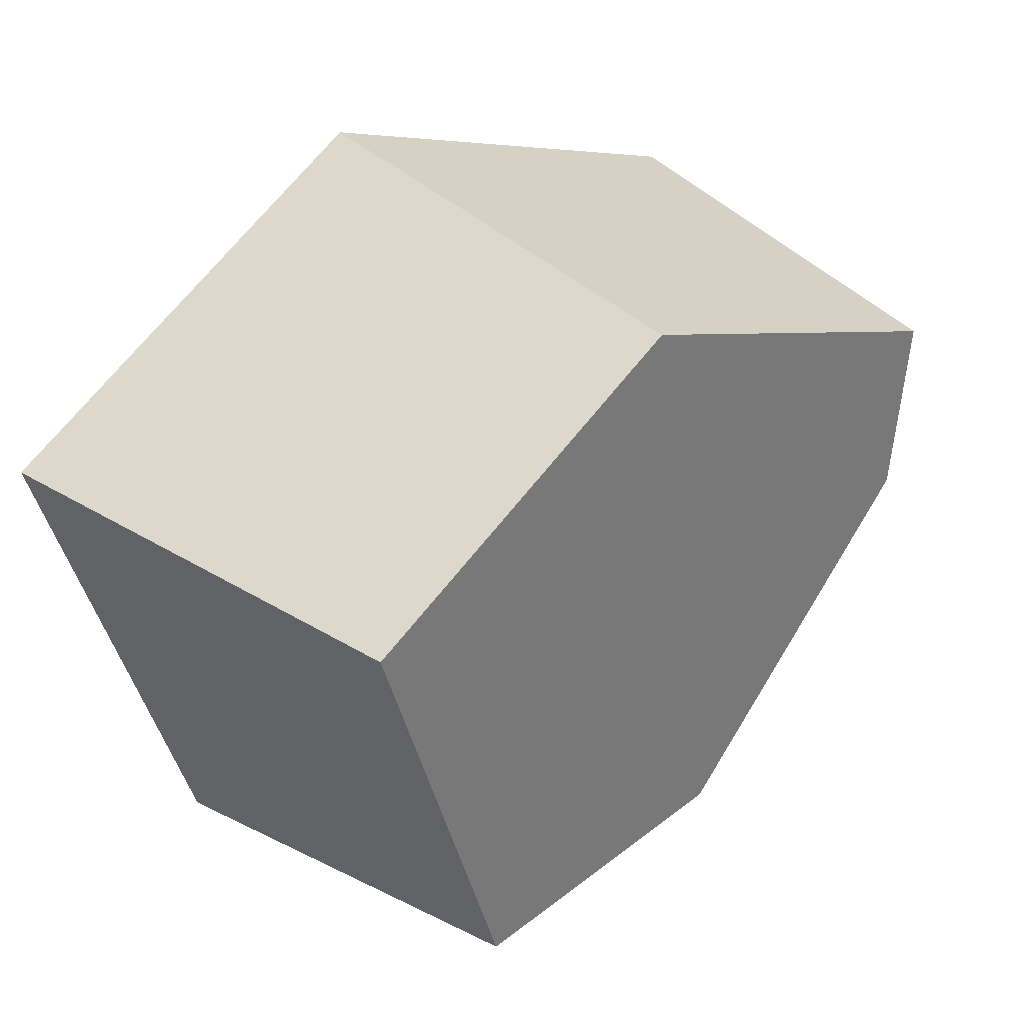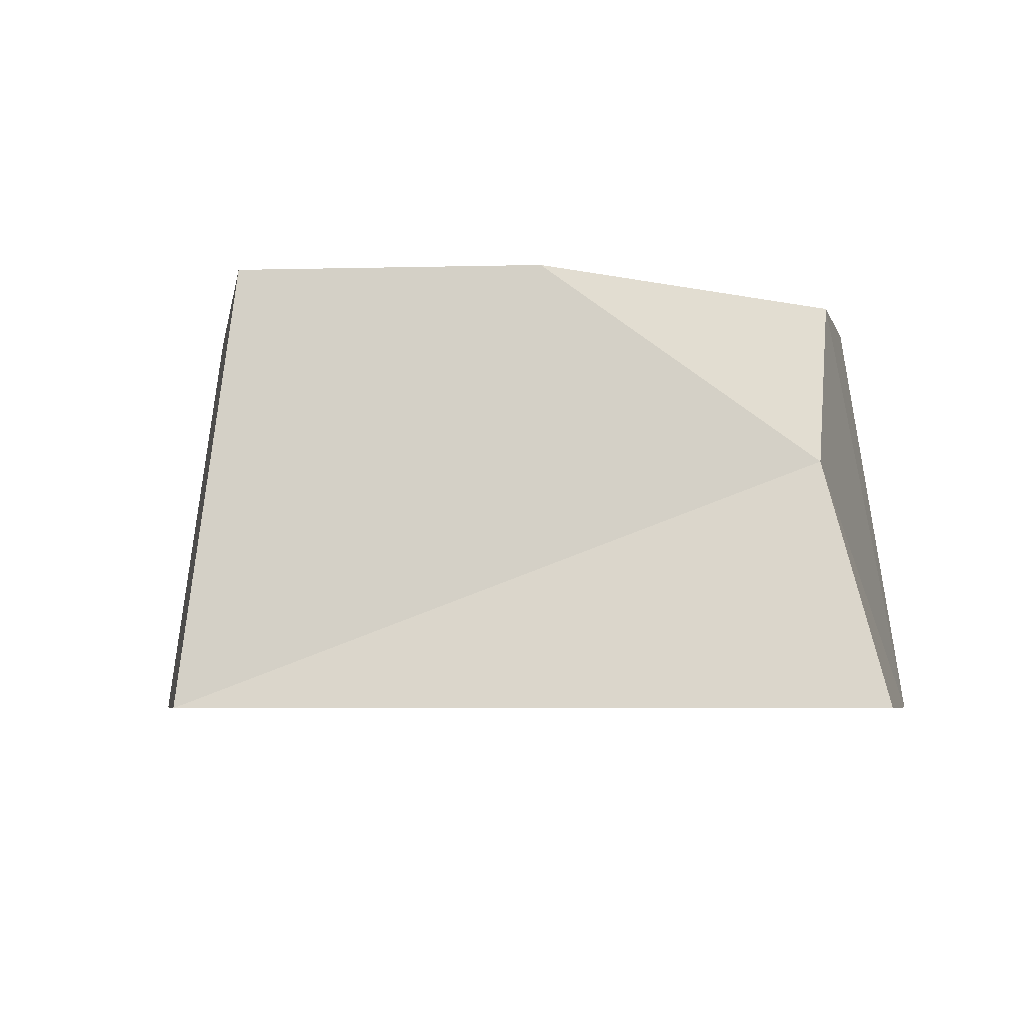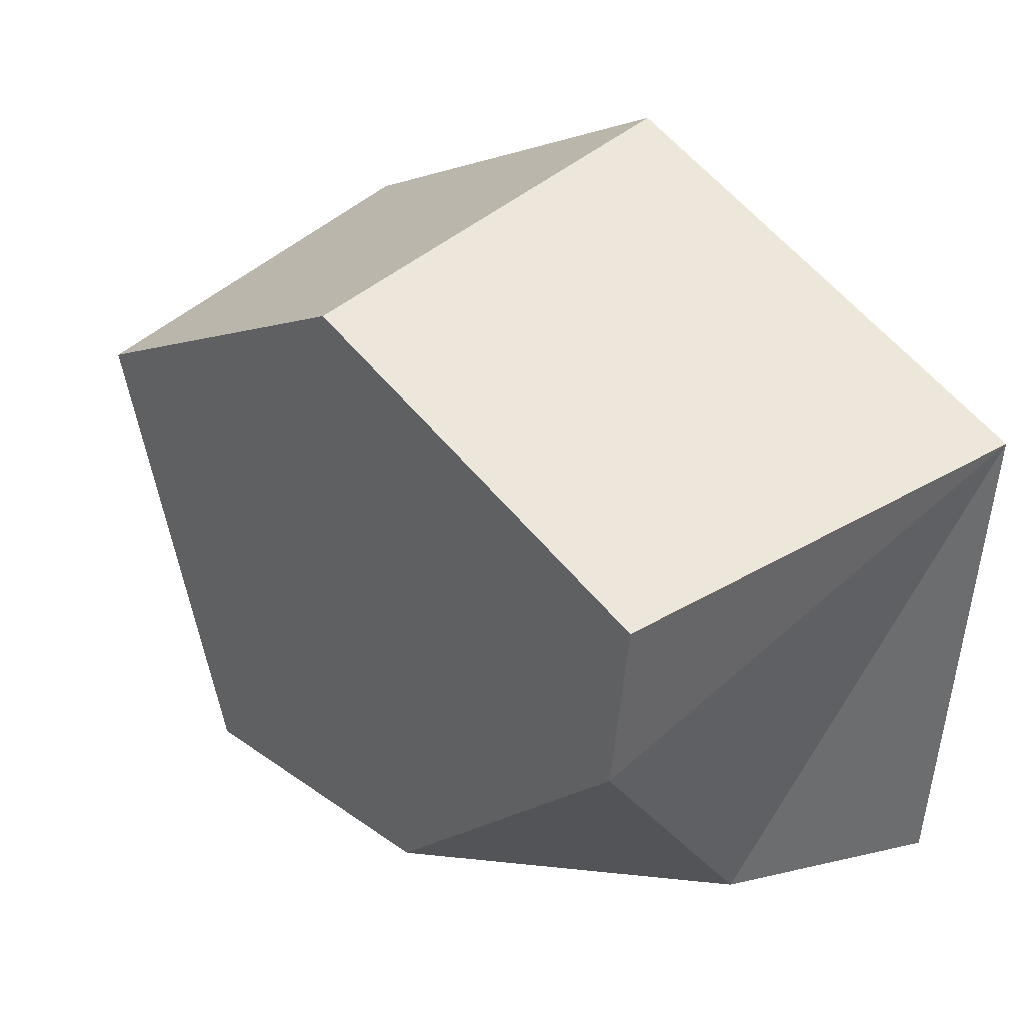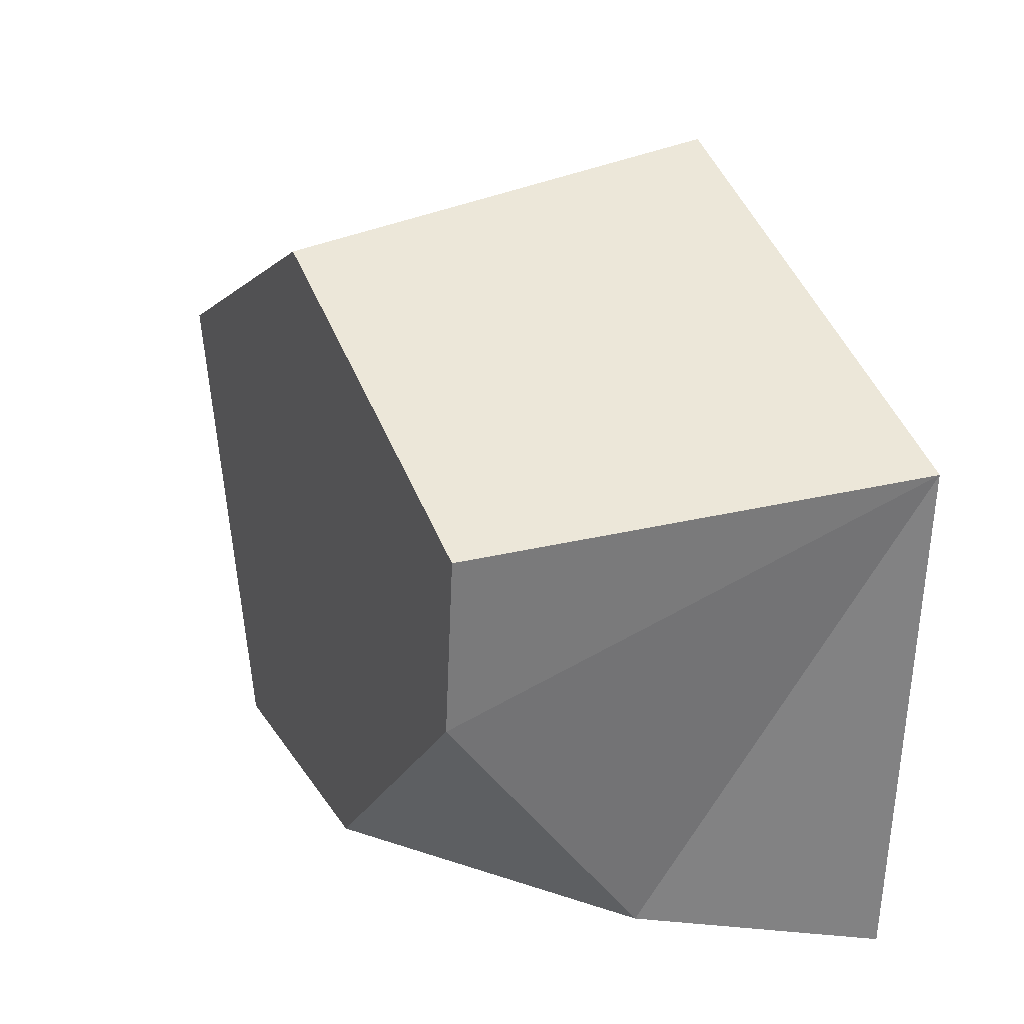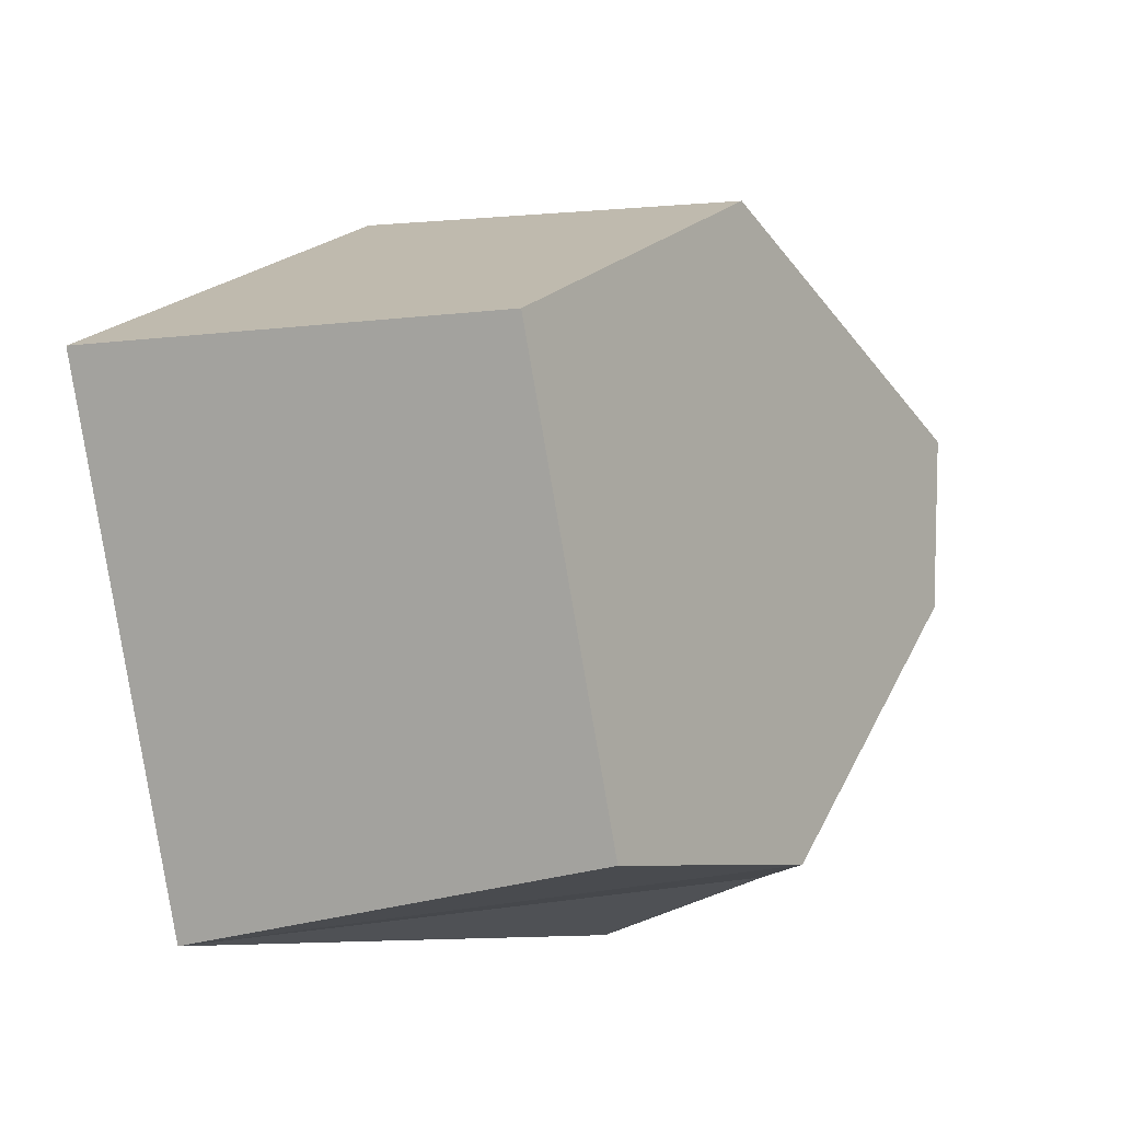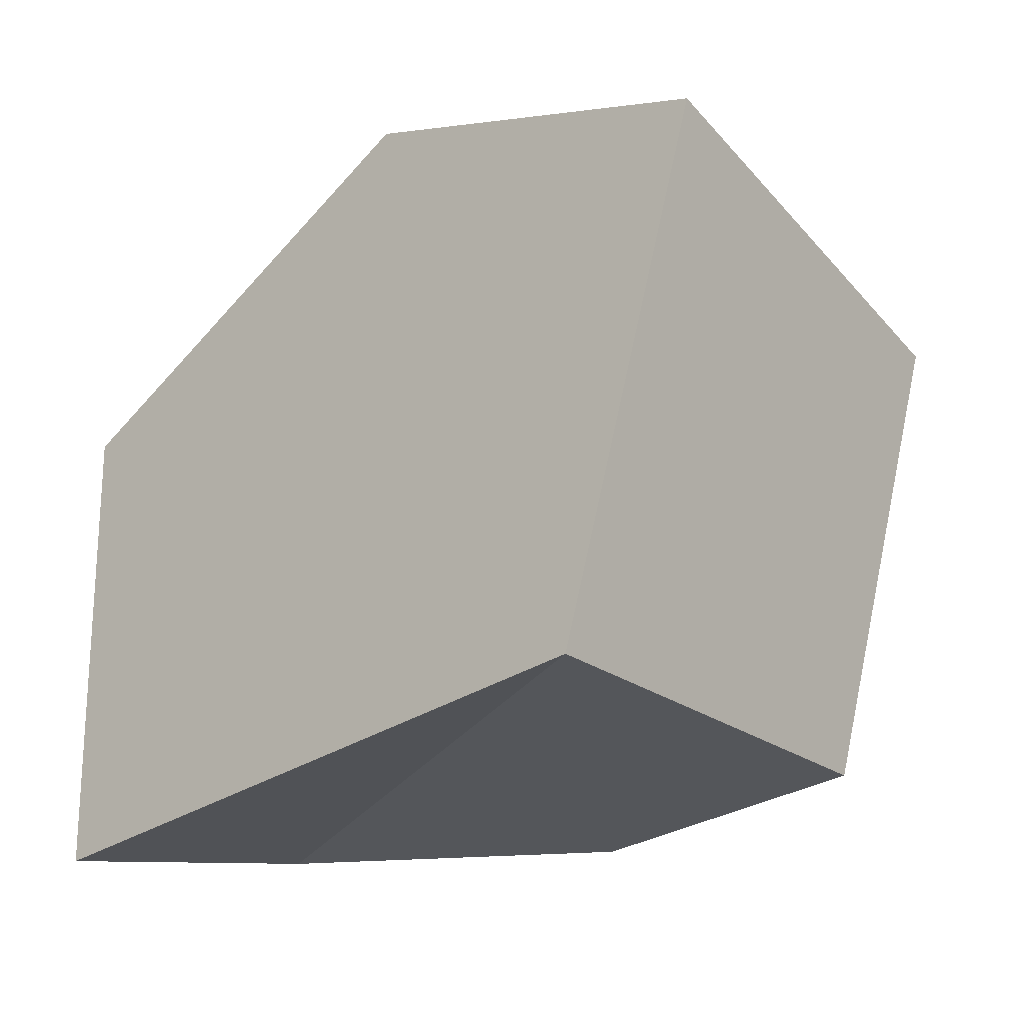
<metadata>
{"format":"obj","ext":"obj","renderer":"f3d","projection":"perspective","resolution":1024,"background":"white","views":[{"elev":33.9,"azim":135.8,"up":"+Z"},{"elev":-5.2,"azim":-172.3,"up":"+Y"},{"elev":34.2,"azim":-134.1,"up":"+Z"},{"elev":25.8,"azim":-113.8,"up":"+Z"},{"elev":-10.6,"azim":124.7,"up":"+Z"},{"elev":-32.9,"azim":44.7,"up":"+Z"}]}
</metadata>
<code>
o SM_Env_Pebble_02
v -3.703 -1.844 1.584
v 0.2358 -1.844 3.09
v -3.123 1.844 1.336
v 0.199 1.844 2.606
v -3.399 -1.844 -2.839
v 2.347 -1.844 -3.09
v 3.703 -1.844 1.229
v 3.123 1.844 1.036
v 1.979 1.844 -2.606
v -2.867 0.1634 -2.394
v -2.963 1.844 -0.1489
v -0.5752 1.844 -2.465
f 1 2 3
f 3 2 4
f 5 6 1
f 1 6 2
f 6 7 2
f 7 6 8
f 8 6 9
f 10 11 12
f 4 2 8
f 8 2 7
f 5 1 10
f 10 1 11
f 1 3 11
f 8 9 4
f 9 12 4
f 12 11 4
f 3 4 11
f 5 10 6
f 10 12 6
f 12 9 6

</code>
